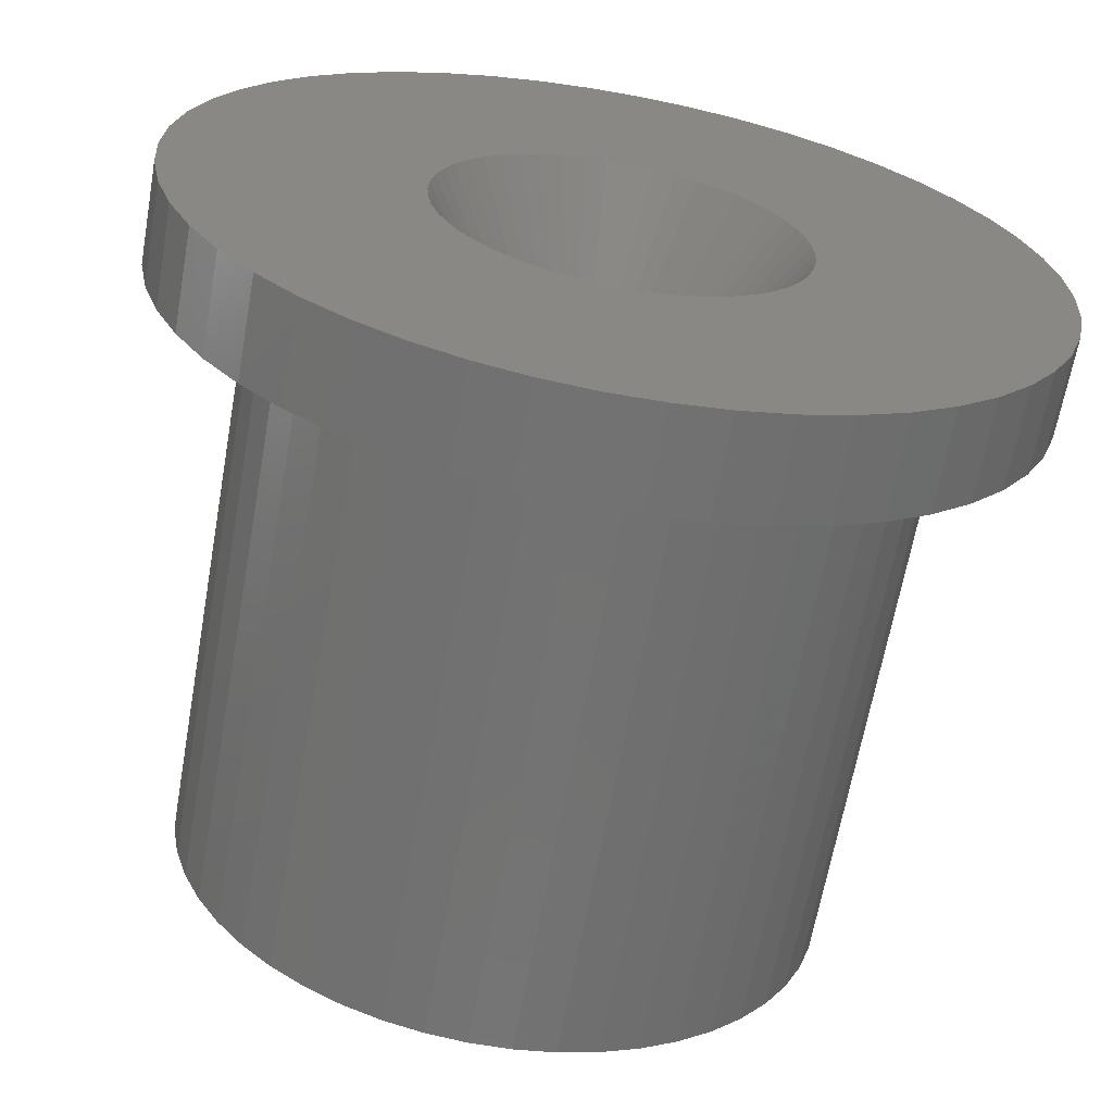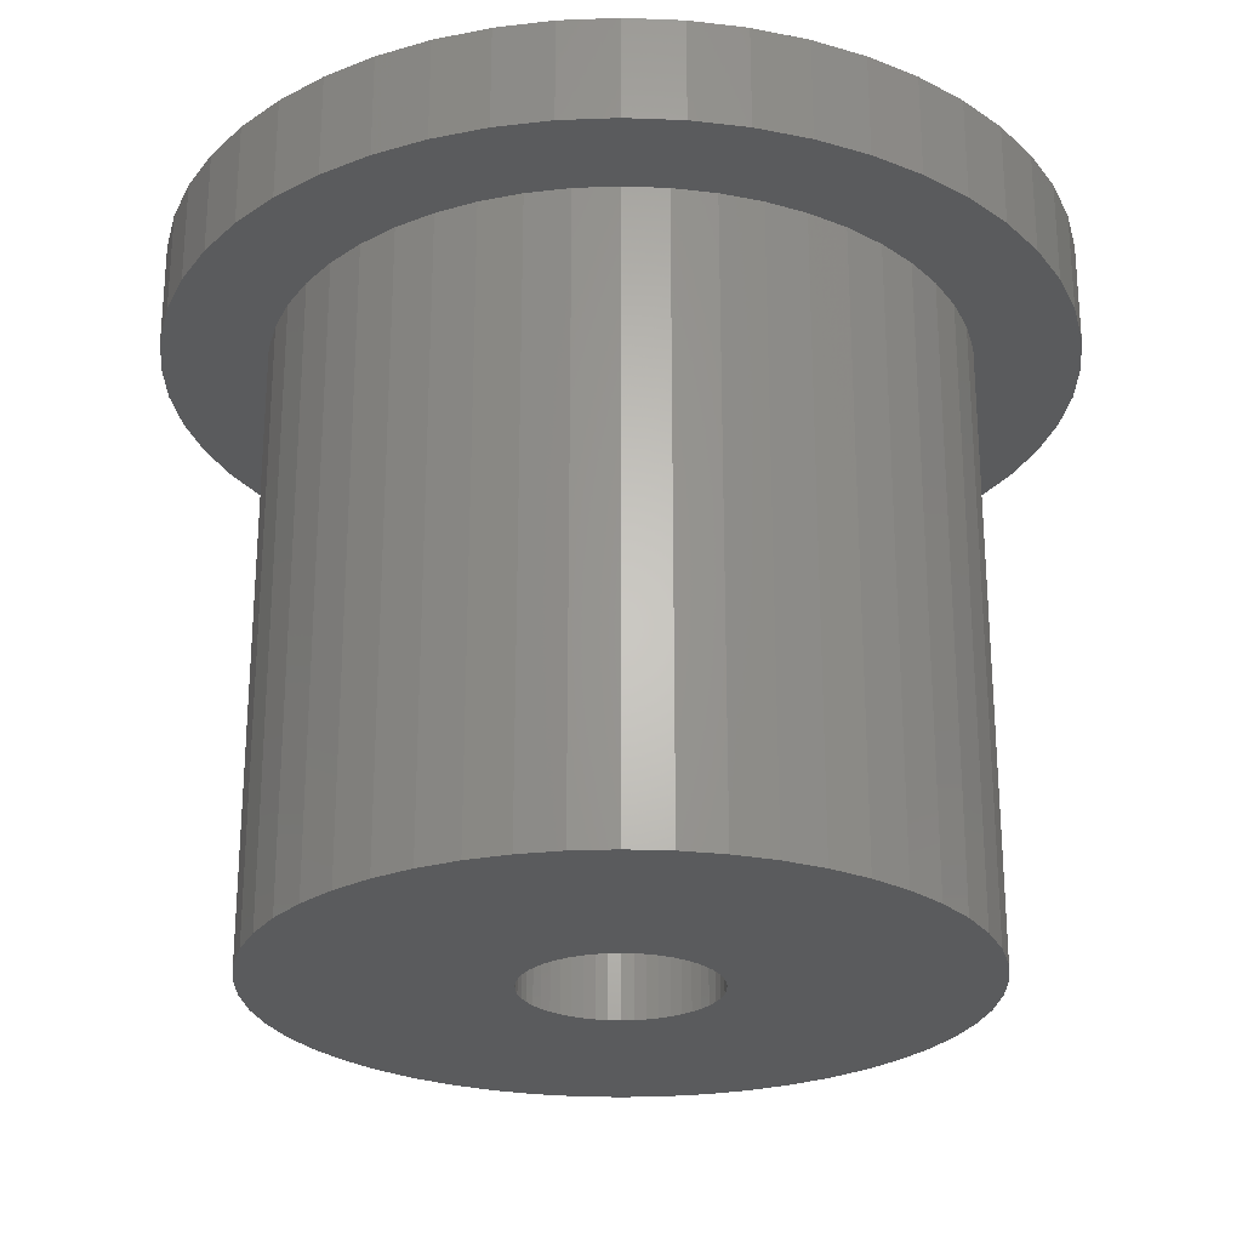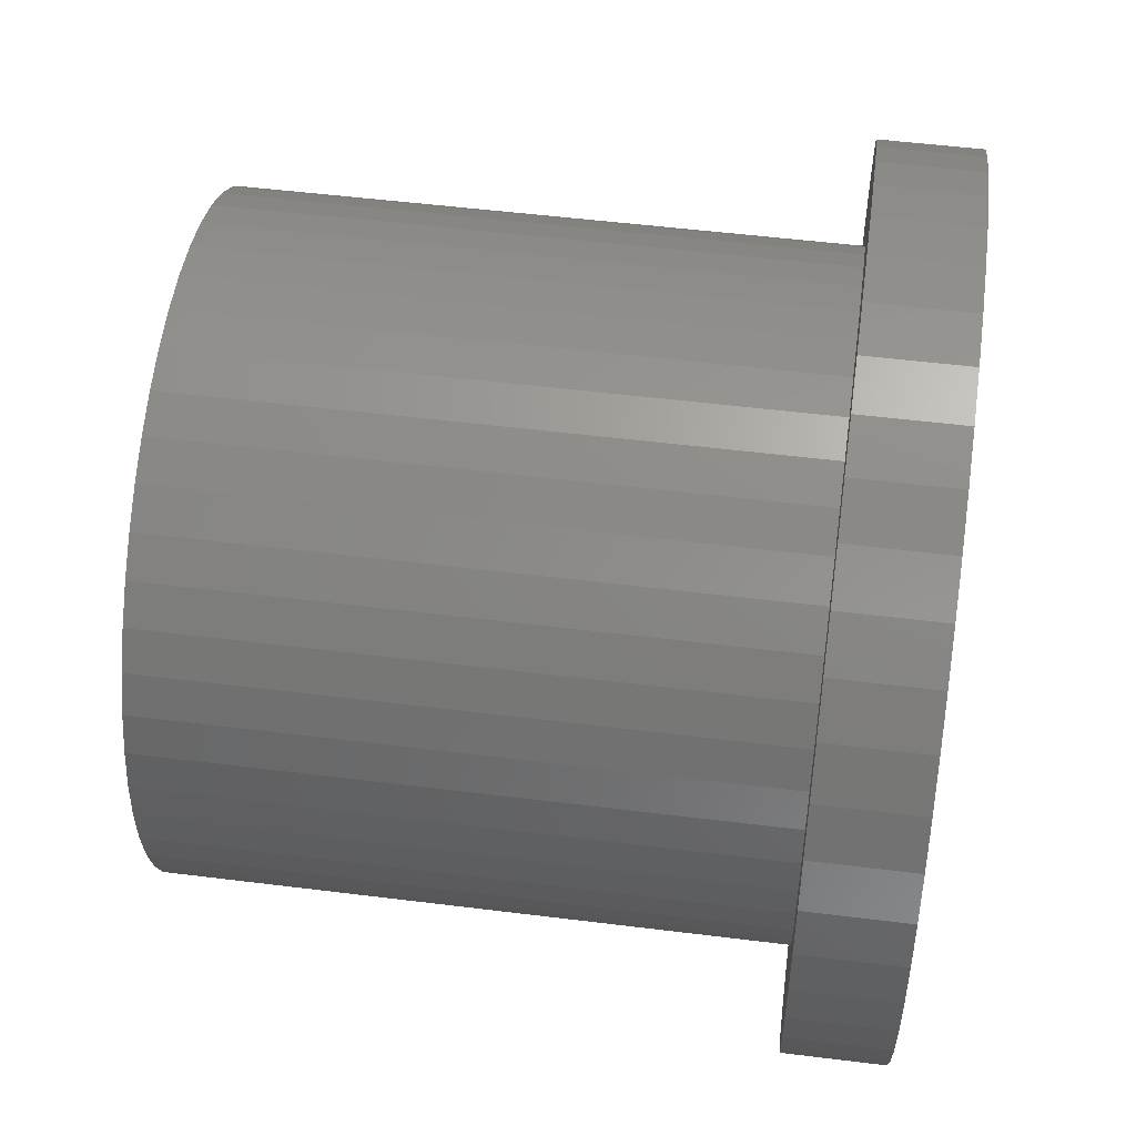
<metadata>
{"format":"stl","ext":"stl","renderer":"f3d","projection":"perspective","resolution":1024,"background":"white","views":[{"elev":-64.6,"azim":-10.1,"up":"+Y"},{"elev":-25.3,"azim":147.6,"up":"+Z"},{"elev":51.7,"azim":-82.3,"up":"+Y"}]}
</metadata>
<code>
# stl→obj: 350 verts, 700 faces
v 10 0 -3
v 9.921 1.253 -21
v 9.921 1.253 -3
v 10 0 -21
v -10 0 -21
v -9.921 1.253 -3
v -9.921 1.253 -21
v -10 0 -3
v 0.6279 9.98 -21
v -0.6279 9.98 -3
v 0.6279 9.98 -3
v -0.6279 9.98 -21
v -0.6279 -9.98 -21
v 0.6279 -9.98 -3
v -0.6279 -9.98 -3
v 0.6279 -9.98 -21
v 7.29 6.845 -21
v 6.374 7.705 -3
v 7.29 6.845 -3
v 6.374 7.705 -21
v -6.374 7.705 -21
v -7.29 6.845 -3
v -6.374 7.705 -3
v -7.29 6.845 -21
v -3.09 9.511 -21
v -4.258 9.048 -3
v -3.09 9.511 -3
v -4.258 9.048 -21
v 8.763 -4.818 -3
v 9.298 -3.681 -21
v 9.298 -3.681 -3
v 8.763 -4.818 -21
v 9.298 3.681 -3
v 8.763 4.818 -21
v 8.763 4.818 -3
v 9.298 3.681 -21
v 8.09 5.878 -21
v 8.09 5.878 -3
v 4.258 9.048 -21
v 3.09 9.511 -3
v 4.258 9.048 -3
v 3.09 9.511 -21
v 1.874 9.823 -3
v 1.874 9.823 -21
v 5.358 8.443 -21
v 5.358 8.443 -3
v -9.298 3.681 -21
v -8.763 4.818 -3
v -8.763 4.818 -21
v -9.298 3.681 -3
v -8.09 5.878 -21
v -8.09 5.878 -3
v -9.686 2.487 -21
v -9.686 2.487 -3
v -5.358 8.443 -3
v -5.358 8.443 -21
v -1.874 9.823 -3
v -1.874 9.823 -21
v 1.874 -9.823 -3
v 1.874 -9.823 -21
v 3.09 -9.511 -21
v 4.258 -9.048 -3
v 3.09 -9.511 -3
v 4.258 -9.048 -21
v 9.686 2.487 -3
v 9.686 2.487 -21
v 5.5 0 0
v 13 0 0
v 12.9 1.629 0
v 5.457 0.6893 0
v 12.59 3.233 0
v 12.9 -1.629 0
v 5.327 1.368 0
v 12.09 4.786 0
v 5.457 -0.6893 0
v 5.114 2.025 0
v 11.39 6.263 0
v 12.59 -3.233 0
v 4.82 2.65 0
v 10.52 7.641 0
v 5.327 -1.368 0
v 4.45 3.233 0
v 9.477 8.899 0
v 12.09 -4.786 0
v 4.009 3.765 0
v 8.287 10.02 0
v 5.114 -2.025 0
v 3.506 4.238 0
v 6.966 10.98 0
v 11.39 -6.263 0
v 2.947 4.644 0
v 5.535 11.76 0
v 4.82 -2.65 0
v 10.52 -7.641 0
v 2.342 4.977 0
v 4.017 12.36 0
v 1.7 5.231 0
v 2.436 12.77 0
v 1.031 5.403 0
v 0.8163 12.97 0
v 0.3453 5.489 0
v -0.3453 5.489 0
v -0.8163 12.97 0
v -1.031 5.403 0
v -2.436 12.77 0
v -1.7 5.231 0
v -4.017 12.36 0
v -2.342 4.977 0
v -5.535 11.76 0
v -2.947 4.644 0
v -6.966 10.98 0
v -3.506 4.238 0
v -8.287 10.02 0
v -4.009 3.765 0
v -9.477 8.899 0
v -4.45 3.233 0
v -10.52 7.641 0
v -4.82 2.65 0
v 4.45 -3.233 0
v 9.477 -8.899 0
v 4.009 -3.765 0
v 8.287 -10.02 0
v 3.506 -4.238 0
v 6.966 -10.98 0
v 2.947 -4.644 0
v 5.535 -11.76 0
v 2.342 -4.977 0
v 4.017 -12.36 0
v 1.7 -5.231 0
v 2.436 -12.77 0
v 1.031 -5.403 0
v 0.8163 -12.97 0
v 0.3453 -5.489 0
v -0.3453 -5.489 0
v -0.8163 -12.97 0
v -1.031 -5.403 0
v -2.436 -12.77 0
v -1.7 -5.231 0
v -4.017 -12.36 0
v -2.342 -4.977 0
v -5.535 -11.76 0
v -2.947 -4.644 0
v -6.966 -10.98 0
v -3.506 -4.238 0
v -8.287 -10.02 0
v -4.009 -3.765 0
v -9.477 -8.899 0
v -4.45 -3.233 0
v -10.52 -7.641 0
v -4.82 -2.65 0
v -11.39 -6.263 0
v -5.114 -2.025 0
v -12.09 -4.786 0
v -5.327 -1.368 0
v -12.59 -3.233 0
v -5.457 -0.6893 0
v -12.9 -1.629 0
v -5.5 0 0
v -11.39 6.263 0
v -5.114 2.025 0
v -12.09 4.786 0
v -5.327 1.368 0
v -12.59 3.233 0
v -5.457 0.6893 0
v -12.9 1.629 0
v -13 0 0
v 5.358 -8.443 -3
v 5.358 -8.443 -21
v 7.29 -6.845 -3
v 8.09 -5.878 -21
v 8.09 -5.878 -3
v 7.29 -6.845 -21
v 9.686 -2.487 -21
v 9.686 -2.487 -3
v 9.921 -1.253 -21
v 9.921 -1.253 -3
v -7.29 -6.845 -21
v -6.374 -7.705 -3
v -7.29 -6.845 -3
v -6.374 -7.705 -21
v -8.763 -4.818 -21
v -9.298 -3.681 -3
v -9.298 -3.681 -21
v -8.763 -4.818 -3
v -8.09 -5.878 -3
v -8.09 -5.878 -21
v 2.75 0 -21
v 2.728 -0.3447 -21
v 2.664 -0.6839 -21
v 2.728 0.3447 -21
v 2.557 -1.012 -21
v 2.41 -1.325 -21
v 2.664 0.6839 -21
v 2.225 -1.616 -21
v 2.005 -1.883 -21
v 6.374 -7.705 -21
v 2.557 1.012 -21
v 1.753 -2.119 -21
v 1.474 -2.322 -21
v 2.41 1.325 -21
v 1.171 -2.488 -21
v 2.225 1.616 -21
v 0.8498 -2.615 -21
v 0.5153 -2.701 -21
v 0.1727 -2.745 -21
v -0.1727 -2.745 -21
v -0.5153 -2.701 -21
v -1.874 -9.823 -21
v -0.8498 -2.615 -21
v -3.09 -9.511 -21
v -1.171 -2.488 -21
v -4.258 -9.048 -21
v -1.474 -2.322 -21
v -5.358 -8.443 -21
v -1.753 -2.119 -21
v -2.005 -1.883 -21
v -2.225 -1.616 -21
v 2.005 1.883 -21
v 1.753 2.119 -21
v 1.474 2.322 -21
v 1.171 2.488 -21
v 0.8498 2.615 -21
v 0.5153 2.701 -21
v 0.1727 2.745 -21
v -0.1727 2.745 -21
v -0.5153 2.701 -21
v -0.8498 2.615 -21
v -1.171 2.488 -21
v -1.474 2.322 -21
v -1.753 2.119 -21
v -2.005 1.883 -21
v -2.225 1.616 -21
v -2.41 1.325 -21
v -2.557 1.012 -21
v -2.664 0.6839 -21
v -2.728 0.3447 -21
v -2.75 0 -21
v -2.41 -1.325 -21
v -2.557 -1.012 -21
v -2.664 -0.6839 -21
v -9.686 -2.487 -21
v -2.728 -0.3447 -21
v -9.921 -1.253 -21
v -9.686 -2.487 -3
v 6.374 -7.705 -3
v -1.874 -9.823 -3
v -3.09 -9.511 -3
v -4.258 -9.048 -3
v -9.921 -1.253 -3
v -5.358 -8.443 -3
v 11.39 6.263 -3
v 12.09 4.786 -3
v 13 0 -3
v 12.9 -1.629 -3
v 10.52 7.641 -3
v 5.535 11.76 -3
v 4.017 12.36 -3
v -4.017 12.36 -3
v -5.535 11.76 -3
v -12.09 4.786 -3
v -11.39 6.263 -3
v 9.477 8.899 -3
v 8.287 10.02 -3
v 0.8163 12.97 -3
v -0.8163 12.97 -3
v 6.966 10.98 -3
v -13 0 -3
v -12.9 1.629 -3
v -10.52 7.641 -3
v -9.477 8.899 -3
v -2.436 12.77 -3
v -8.287 10.02 -3
v 5.535 -11.76 -3
v 6.966 -10.98 -3
v 12.59 3.233 -3
v 12.9 1.629 -3
v 2.436 12.77 -3
v -12.59 3.233 -3
v -6.966 10.98 -3
v 12.59 -3.233 -3
v 12.09 -4.786 -3
v -12.9 -1.629 -3
v 0.8163 -12.97 -3
v 2.436 -12.77 -3
v 4.017 -12.36 -3
v -0.8163 -12.97 -3
v 11.39 -6.263 -3
v 10.52 -7.641 -3
v 9.477 -8.899 -3
v 8.287 -10.02 -3
v -2.436 -12.77 -3
v -4.017 -12.36 -3
v -5.535 -11.76 -3
v -6.966 -10.98 -3
v -8.287 -10.02 -3
v -9.477 -8.899 -3
v -10.52 -7.641 -3
v -11.39 -6.263 -3
v -12.09 -4.786 -3
v -12.59 -3.233 -3
v 2.005 -1.883 -4.2
v 2.225 -1.616 -4.2
v 2.75 0 -4.2
v 2.728 0.3447 -4.2
v 2.728 -0.3447 -4.2
v -2.728 -0.3447 -4.2
v -0.5153 2.701 -4.2
v -0.1727 2.745 -4.2
v 0.5153 -2.701 -4.2
v 0.1727 -2.745 -4.2
v 2.557 -1.012 -4.2
v 2.664 -0.6839 -4.2
v -1.474 -2.322 -4.2
v -1.753 -2.119 -4.2
v -2.005 -1.883 -4.2
v -2.005 1.883 -4.2
v -2.225 1.616 -4.2
v 1.171 -2.488 -4.2
v 0.8498 -2.615 -4.2
v 1.474 -2.322 -4.2
v -2.41 -1.325 -4.2
v -2.557 -1.012 -4.2
v -0.5153 -2.701 -4.2
v -0.8498 -2.615 -4.2
v -1.171 2.488 -4.2
v -0.8498 2.615 -4.2
v -2.728 0.3447 -4.2
v -2.664 0.6839 -4.2
v 2.41 -1.325 -4.2
v 1.753 -2.119 -4.2
v -2.664 -0.6839 -4.2
v -0.1727 -2.745 -4.2
v -1.171 -2.488 -4.2
v 0.8498 2.615 -4.2
v 0.1727 2.745 -4.2
v 2.005 1.883 -4.2
v 1.753 2.119 -4.2
v -1.753 2.119 -4.2
v -1.474 2.322 -4.2
v -2.75 0 -4.2
v -2.225 -1.616 -4.2
v 1.474 2.322 -4.2
v 2.41 1.325 -4.2
v 2.557 1.012 -4.2
v -2.557 1.012 -4.2
v -2.41 1.325 -4.2
v 1.171 2.488 -4.2
v 0.5153 2.701 -4.2
v 2.664 0.6839 -4.2
v 2.225 1.616 -4.2
f 1 2 3
f 2 1 4
f 5 6 7
f 6 5 8
f 9 10 11
f 10 9 12
f 13 14 15
f 14 13 16
f 17 18 19
f 18 17 20
f 21 22 23
f 22 21 24
f 25 26 27
f 26 25 28
f 29 30 31
f 30 29 32
f 33 34 35
f 34 33 36
f 35 37 38
f 37 35 34
f 39 40 41
f 40 39 42
f 42 43 40
f 43 42 44
f 45 41 46
f 41 45 39
f 47 48 49
f 48 47 50
f 51 22 24
f 22 51 52
f 53 50 47
f 50 53 54
f 28 55 26
f 55 28 56
f 12 57 10
f 57 12 58
f 16 59 14
f 59 16 60
f 61 62 63
f 62 61 64
f 65 36 33
f 36 65 66
f 3 66 65
f 66 3 2
f 38 17 19
f 17 38 37
f 44 11 43
f 11 44 9
f 20 46 18
f 46 20 45
f 49 52 51
f 52 49 48
f 7 54 53
f 54 7 6
f 67 68 69
f 70 69 71
f 68 67 72
f 73 71 74
f 75 72 67
f 76 74 77
f 72 75 78
f 79 77 80
f 81 78 75
f 82 80 83
f 78 81 84
f 85 83 86
f 87 84 81
f 88 86 89
f 84 87 90
f 91 89 92
f 93 90 87
f 90 93 94
f 69 70 67
f 71 73 70
f 74 76 73
f 77 79 76
f 80 82 79
f 95 92 96
f 83 85 82
f 86 88 85
f 89 91 88
f 97 96 98
f 92 95 91
f 96 97 95
f 98 99 97
f 100 99 98
f 100 101 99
f 100 102 101
f 103 102 100
f 103 104 102
f 105 104 103
f 104 105 106
f 107 106 105
f 106 107 108
f 109 108 107
f 108 109 110
f 111 110 109
f 110 111 112
f 113 112 111
f 112 113 114
f 115 114 113
f 114 115 116
f 116 117 118
f 117 116 115
f 119 94 93
f 94 119 120
f 121 120 119
f 120 121 122
f 123 122 121
f 122 123 124
f 125 124 123
f 124 125 126
f 127 126 125
f 126 127 128
f 129 128 127
f 128 129 130
f 131 130 129
f 131 132 130
f 133 132 131
f 134 132 133
f 134 135 132
f 136 135 134
f 137 136 138
f 139 138 140
f 136 137 135
f 141 140 142
f 143 142 144
f 145 144 146
f 138 139 137
f 147 146 148
f 149 148 150
f 151 150 152
f 153 152 154
f 155 154 156
f 140 141 139
f 157 156 158
f 159 118 117
f 118 159 160
f 142 143 141
f 161 160 159
f 144 145 143
f 160 161 162
f 146 147 145
f 163 162 161
f 148 149 147
f 162 163 164
f 150 151 149
f 165 164 163
f 152 153 151
f 164 165 158
f 154 155 153
f 166 158 165
f 156 157 155
f 158 166 157
f 56 23 55
f 23 56 21
f 58 27 57
f 27 58 25
f 64 167 62
f 167 64 168
f 169 170 171
f 170 169 172
f 31 173 174
f 173 31 30
f 174 175 176
f 175 174 173
f 177 178 179
f 178 177 180
f 181 182 183
f 182 181 184
f 177 185 186
f 185 177 179
f 187 4 175
f 188 175 173
f 4 187 2
f 189 173 30
f 190 2 187
f 191 30 32
f 2 190 66
f 192 32 170
f 193 66 190
f 194 170 172
f 66 193 36
f 195 172 196
f 197 36 193
f 198 196 168
f 36 197 34
f 199 168 64
f 200 34 197
f 201 64 61
f 34 200 37
f 202 37 200
f 175 188 187
f 173 189 188
f 30 191 189
f 32 192 191
f 170 194 192
f 172 195 194
f 203 61 60
f 196 198 195
f 168 199 198
f 64 201 199
f 61 203 201
f 204 60 16
f 60 204 203
f 16 205 204
f 16 206 205
f 13 206 16
f 206 13 207
f 208 207 13
f 207 208 209
f 210 209 208
f 209 210 211
f 212 211 210
f 211 212 213
f 214 213 212
f 213 214 215
f 180 215 214
f 215 180 216
f 177 216 180
f 186 217 177
f 216 177 217
f 37 202 17
f 218 17 202
f 17 218 20
f 219 20 218
f 20 219 45
f 220 45 219
f 45 220 39
f 221 39 220
f 39 221 42
f 222 42 221
f 42 222 44
f 223 44 222
f 44 223 9
f 224 9 223
f 225 9 224
f 12 225 226
f 225 12 9
f 58 226 227
f 25 227 228
f 28 228 229
f 56 229 230
f 226 58 12
f 21 230 231
f 24 231 232
f 51 232 233
f 49 233 234
f 47 234 235
f 53 235 236
f 227 25 58
f 7 236 237
f 217 186 238
f 181 238 186
f 228 28 25
f 238 181 239
f 229 56 28
f 183 239 181
f 230 21 56
f 239 183 240
f 231 24 21
f 241 240 183
f 232 51 24
f 240 241 242
f 233 49 51
f 243 242 241
f 234 47 49
f 242 243 237
f 235 53 47
f 5 237 243
f 236 7 53
f 237 5 7
f 171 32 29
f 32 171 170
f 176 4 1
f 4 176 175
f 183 244 241
f 244 183 182
f 60 63 59
f 63 60 61
f 196 169 245
f 169 196 172
f 168 245 167
f 245 168 196
f 208 15 246
f 15 208 13
f 212 247 248
f 247 212 210
f 210 246 247
f 246 210 208
f 186 184 181
f 184 186 185
f 241 249 243
f 249 241 244
f 243 8 5
f 8 243 249
f 214 248 250
f 248 214 212
f 180 250 178
f 250 180 214
f 74 251 77
f 251 74 252
f 72 253 68
f 253 72 254
f 77 255 80
f 255 77 251
f 256 96 92
f 96 256 257
f 258 109 107
f 109 258 259
f 260 159 261
f 159 260 161
f 262 86 83
f 86 262 263
f 264 103 100
f 103 264 265
f 266 92 89
f 92 266 256
f 267 165 268
f 165 267 166
f 269 115 270
f 115 269 117
f 271 107 105
f 107 271 258
f 272 115 113
f 115 272 270
f 273 124 126
f 124 273 274
f 69 275 71
f 275 69 276
f 71 252 74
f 252 71 275
f 80 262 83
f 262 80 255
f 257 98 96
f 98 257 277
f 277 100 98
f 100 277 264
f 263 89 86
f 89 263 266
f 278 161 260
f 161 278 163
f 268 163 278
f 163 268 165
f 261 117 269
f 117 261 159
f 265 105 103
f 105 265 271
f 279 113 111
f 113 279 272
f 259 111 109
f 111 259 279
f 68 276 69
f 276 68 253
f 84 280 78
f 280 84 281
f 282 166 267
f 166 282 157
f 283 130 132
f 130 283 284
f 285 126 128
f 126 285 273
f 286 132 135
f 132 286 283
f 1 253 254
f 176 254 280
f 253 1 276
f 174 280 281
f 3 276 1
f 31 281 287
f 276 3 275
f 29 287 288
f 65 275 3
f 275 65 252
f 254 176 1
f 280 174 176
f 171 288 289
f 281 31 174
f 287 29 31
f 169 289 290
f 288 171 29
f 289 169 171
f 245 290 274
f 290 245 169
f 167 274 273
f 274 167 245
f 273 62 167
f 285 62 273
f 285 63 62
f 284 63 285
f 284 59 63
f 283 59 284
f 283 14 59
f 283 15 14
f 286 15 283
f 286 246 15
f 291 246 286
f 291 247 246
f 292 247 291
f 292 248 247
f 293 248 292
f 248 293 250
f 294 250 293
f 250 294 178
f 295 178 294
f 178 295 179
f 296 179 295
f 179 296 185
f 297 185 296
f 185 297 184
f 298 184 297
f 184 298 182
f 299 182 298
f 182 299 244
f 33 252 65
f 252 33 251
f 35 251 33
f 251 35 255
f 38 255 35
f 255 38 262
f 19 262 38
f 262 19 263
f 18 263 19
f 263 18 266
f 46 266 18
f 266 46 256
f 41 256 46
f 41 257 256
f 40 257 41
f 40 277 257
f 43 277 40
f 43 264 277
f 11 264 43
f 10 264 11
f 10 265 264
f 57 265 10
f 57 271 265
f 27 271 57
f 27 258 271
f 26 258 27
f 259 26 55
f 26 259 258
f 279 55 23
f 55 279 259
f 272 23 22
f 270 22 52
f 23 272 279
f 269 52 48
f 261 48 50
f 22 270 272
f 260 50 54
f 278 54 6
f 268 6 8
f 300 244 299
f 52 269 270
f 244 300 249
f 48 261 269
f 282 249 300
f 50 260 261
f 249 282 8
f 54 278 260
f 267 8 282
f 6 268 278
f 8 267 268
f 299 155 300
f 155 299 153
f 300 157 282
f 157 300 155
f 290 120 122
f 120 290 289
f 120 288 94
f 288 120 289
f 94 287 90
f 287 94 288
f 284 128 130
f 128 284 285
f 78 254 72
f 254 78 280
f 293 139 141
f 139 293 292
f 292 137 139
f 137 292 291
f 298 153 299
f 153 298 151
f 296 149 297
f 149 296 147
f 297 151 298
f 151 297 149
f 296 145 147
f 145 296 295
f 274 122 124
f 122 274 290
f 90 281 84
f 281 90 287
f 295 143 145
f 143 295 294
f 291 135 137
f 135 291 286
f 294 141 143
f 141 294 293
f 301 119 302
f 119 301 121
f 67 70 303
f 303 70 304
f 75 303 305
f 154 306 156
f 307 102 104
f 102 307 308
f 309 133 131
f 133 309 310
f 311 81 312
f 81 311 87
f 75 67 303
f 313 314 144
f 144 315 146
f 116 316 114
f 316 116 317
f 119 93 302
f 127 318 319
f 127 125 320
f 152 321 322
f 321 152 150
f 323 324 136
f 325 326 108
f 326 104 106
f 327 328 162
f 81 75 305
f 329 87 311
f 87 329 93
f 123 301 330
f 123 121 301
f 154 322 331
f 322 154 152
f 136 324 138
f 323 134 332
f 134 323 136
f 138 324 140
f 324 333 140
f 95 97 334
f 308 101 102
f 101 308 335
f 336 88 337
f 326 307 104
f 338 339 112
f 156 340 158
f 316 112 114
f 339 110 112
f 339 108 110
f 317 116 118
f 81 305 312
f 93 329 302
f 125 123 320
f 123 330 320
f 127 320 318
f 131 129 319
f 129 127 319
f 131 319 309
f 148 315 341
f 315 148 146
f 331 306 154
f 140 313 142
f 142 313 144
f 310 134 133
f 134 310 332
f 91 95 342
f 88 91 342
f 337 88 342
f 85 88 336
f 343 76 79
f 76 343 344
f 70 73 304
f 326 106 108
f 327 162 164
f 162 345 160
f 345 162 328
f 339 325 108
f 316 338 112
f 160 346 118
f 346 160 345
f 314 315 144
f 148 341 150
f 341 321 150
f 333 313 140
f 97 99 334
f 342 95 347
f 334 99 348
f 344 73 76
f 73 344 349
f 304 73 349
f 340 164 158
f 340 327 164
f 346 317 118
f 347 95 334
f 348 101 335
f 101 348 99
f 336 82 85
f 82 336 350
f 79 82 350
f 306 340 156
f 343 79 350
f 187 304 190
f 304 187 303
f 340 236 327
f 236 340 237
f 225 335 308
f 335 225 224
f 205 332 310
f 332 205 206
f 195 330 301
f 330 195 198
f 219 336 337
f 336 219 218
f 231 338 316
f 338 231 230
f 228 326 325
f 326 228 227
f 197 343 200
f 343 197 344
f 222 347 334
f 347 222 221
f 220 337 342
f 337 220 219
f 346 232 317
f 232 346 233
f 317 231 316
f 231 317 232
f 229 325 339
f 325 229 228
f 227 307 326
f 307 227 226
f 204 310 309
f 310 204 205
f 193 344 197
f 344 193 349
f 190 349 193
f 349 190 304
f 202 336 218
f 336 202 350
f 200 350 202
f 350 200 343
f 223 334 348
f 334 223 222
f 224 348 335
f 348 224 223
f 345 233 346
f 233 345 234
f 327 235 328
f 235 327 236
f 230 339 338
f 339 230 229
f 226 308 307
f 308 226 225
f 188 303 187
f 303 188 305
f 195 302 194
f 302 195 301
f 209 333 324
f 333 209 211
f 199 318 320
f 318 199 201
f 201 319 318
f 319 201 203
f 221 342 347
f 342 221 220
f 328 234 345
f 234 328 235
f 191 312 189
f 312 191 311
f 189 305 188
f 305 189 312
f 192 311 191
f 311 192 329
f 194 329 192
f 329 194 302
f 315 217 341
f 217 315 216
f 321 239 322
f 239 321 238
f 306 237 340
f 237 306 242
f 331 242 306
f 242 331 240
f 322 240 331
f 240 322 239
f 198 320 330
f 320 198 199
f 203 309 319
f 309 203 204
f 215 315 314
f 315 215 216
f 211 313 333
f 313 211 213
f 207 324 323
f 324 207 209
f 341 238 321
f 238 341 217
f 206 323 332
f 323 206 207
f 213 314 313
f 314 213 215

</code>
